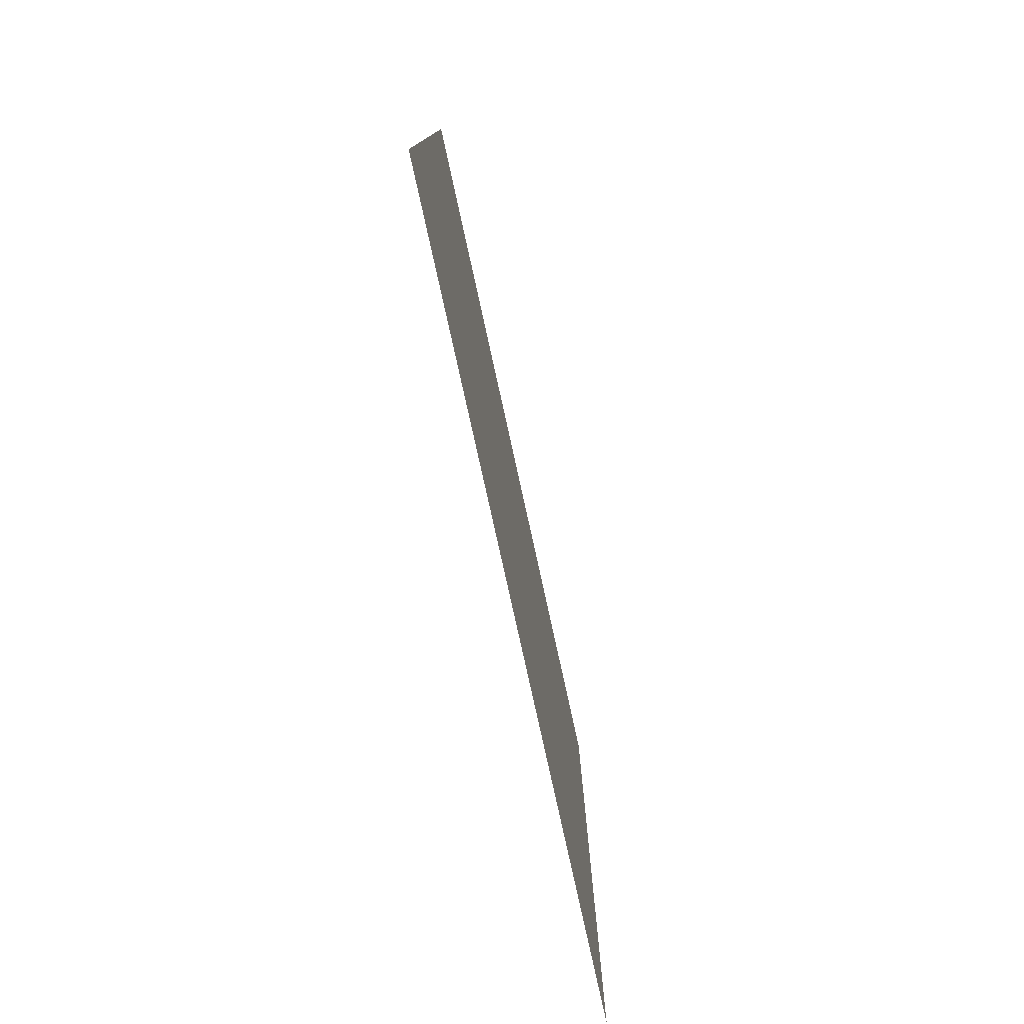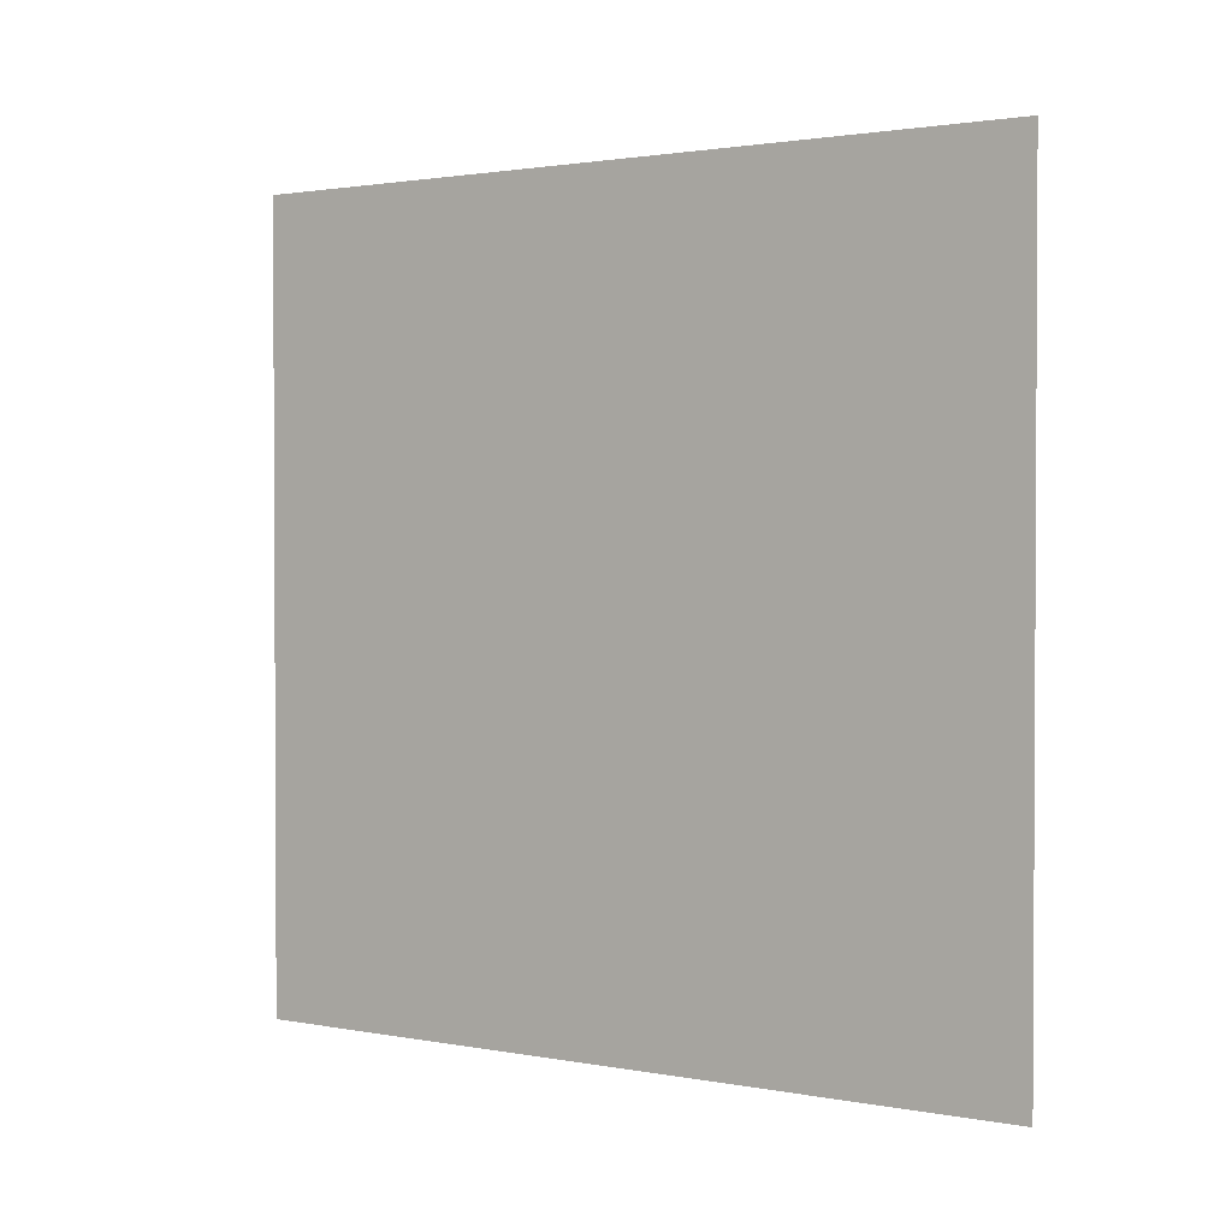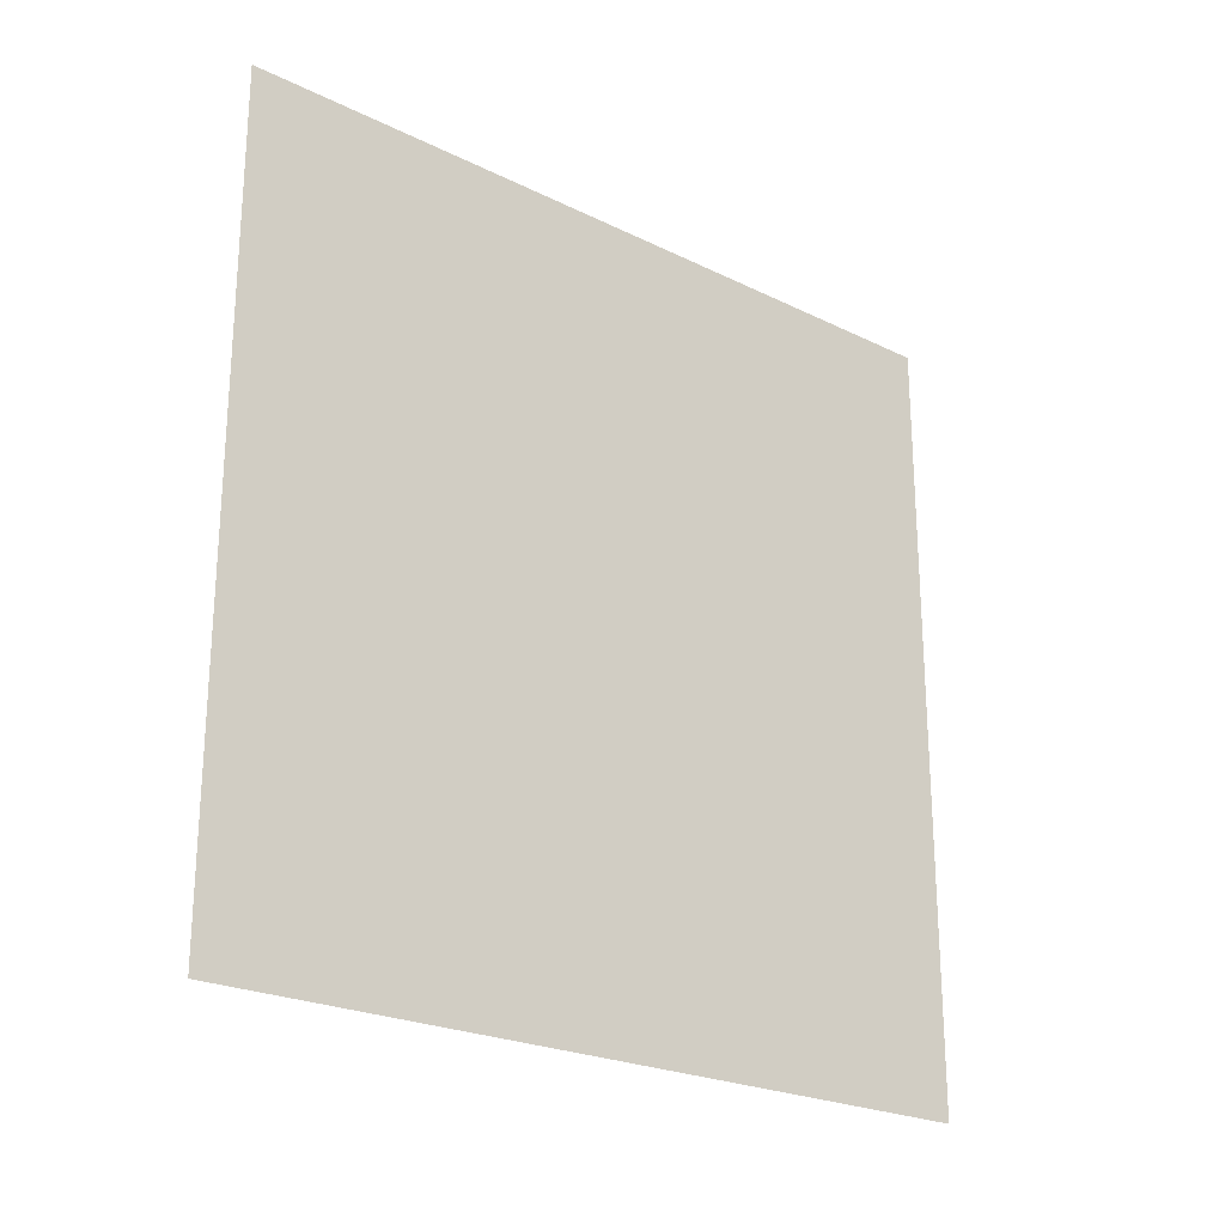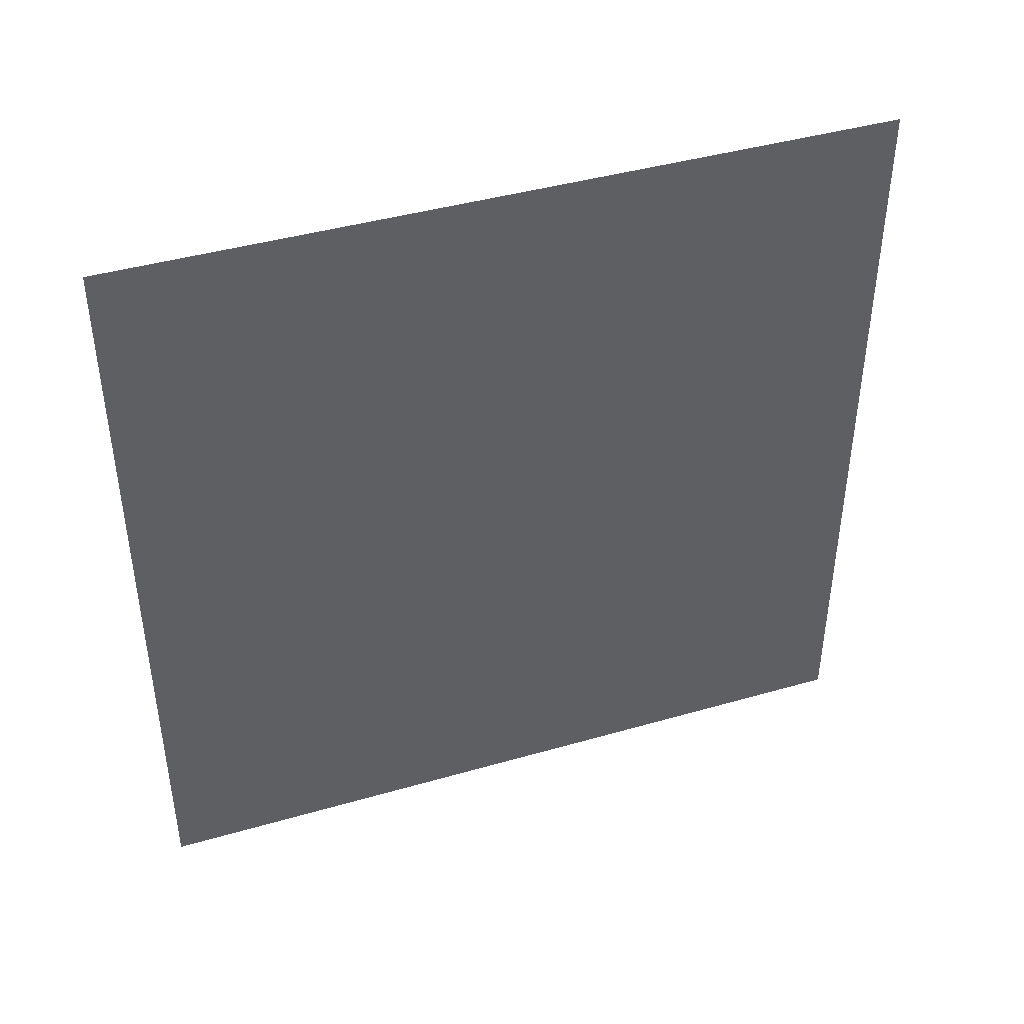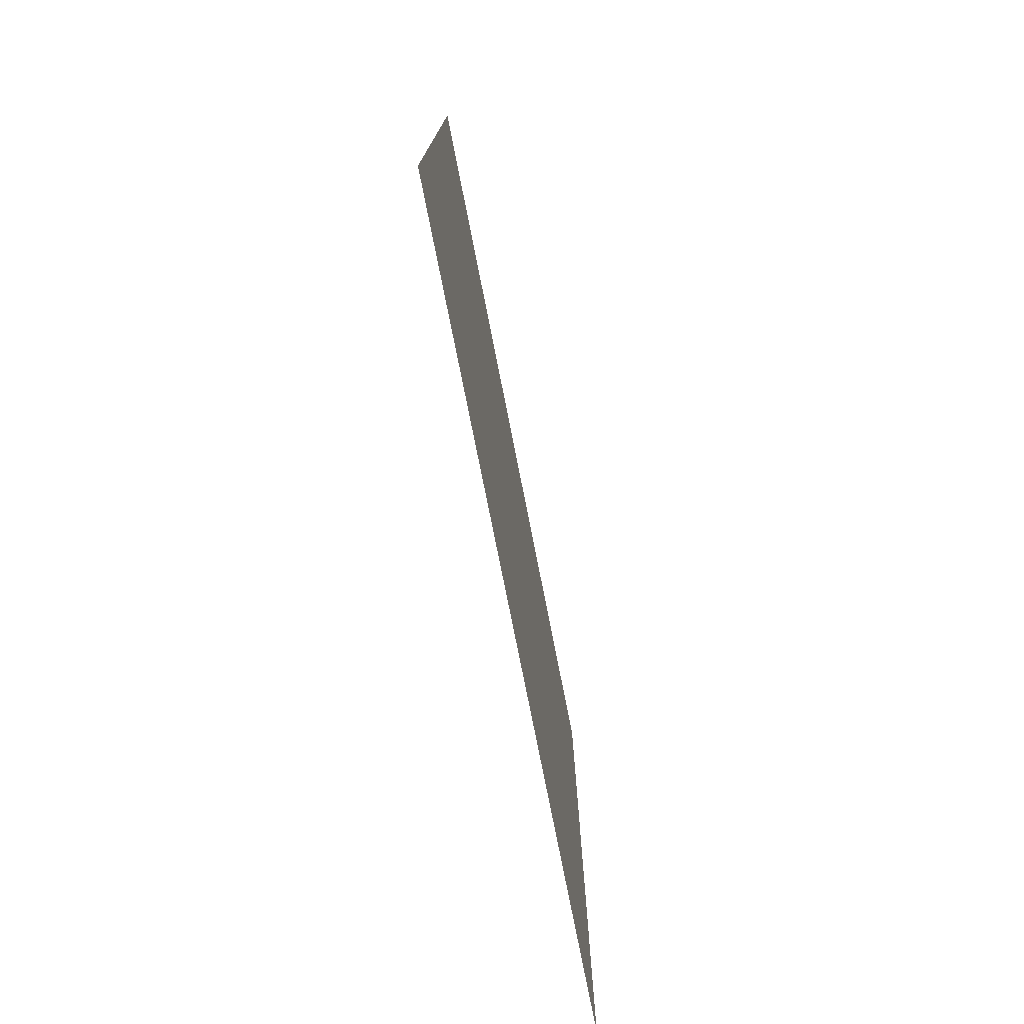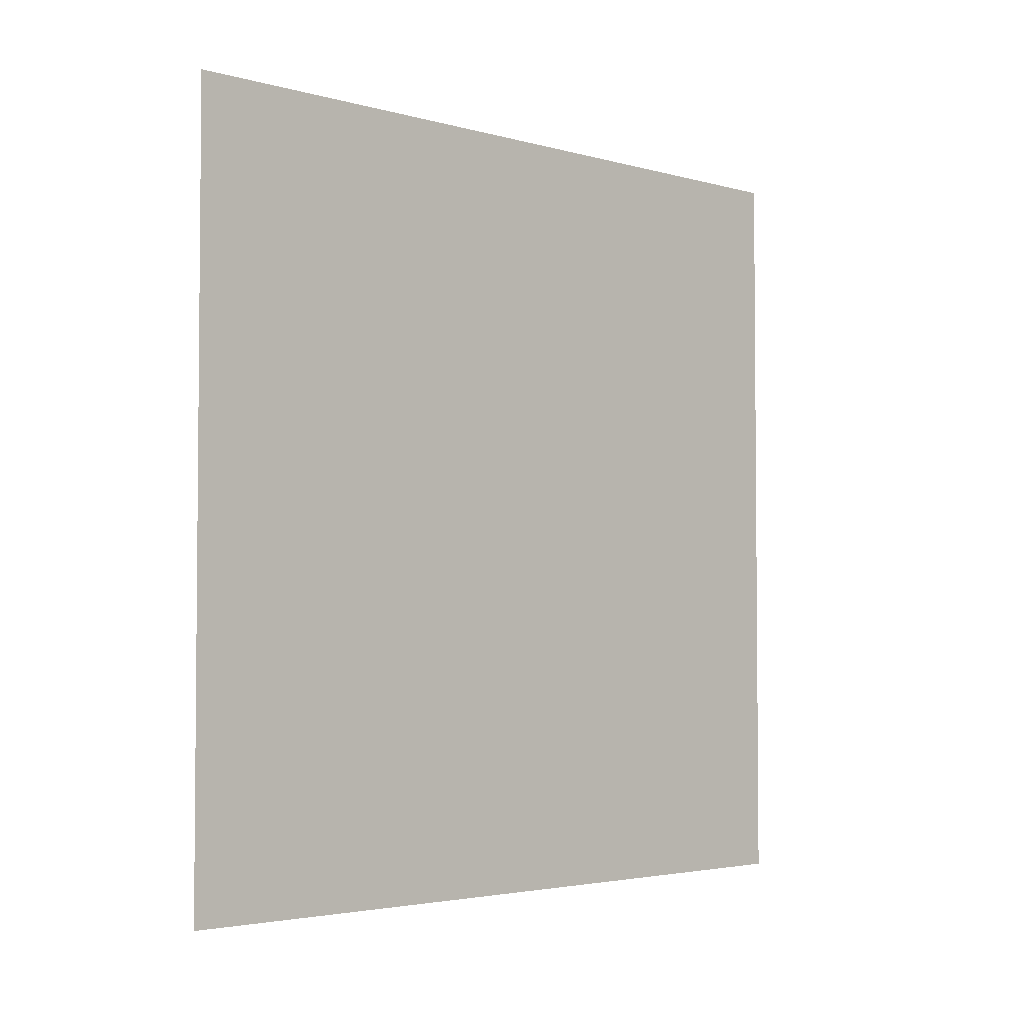
<metadata>
{"format":"obj","ext":"obj","renderer":"f3d","projection":"perspective","resolution":1024,"background":"white","views":[{"elev":-78.3,"azim":12.4,"up":"+Z"},{"elev":1.7,"azim":-55.9,"up":"+Z"},{"elev":-23.4,"azim":-129.6,"up":"+Z"},{"elev":42.5,"azim":71.0,"up":"+Z"},{"elev":-76.2,"azim":-168.8,"up":"+Y"},{"elev":-3.3,"azim":46.7,"up":"+Y"}]}
</metadata>
<code>
v -2.5 -5  -5
v -2.5  5  -5
v -2.5 -5   5
v -2.5  5   5
f 1 2 3
f 2 4 3

</code>
